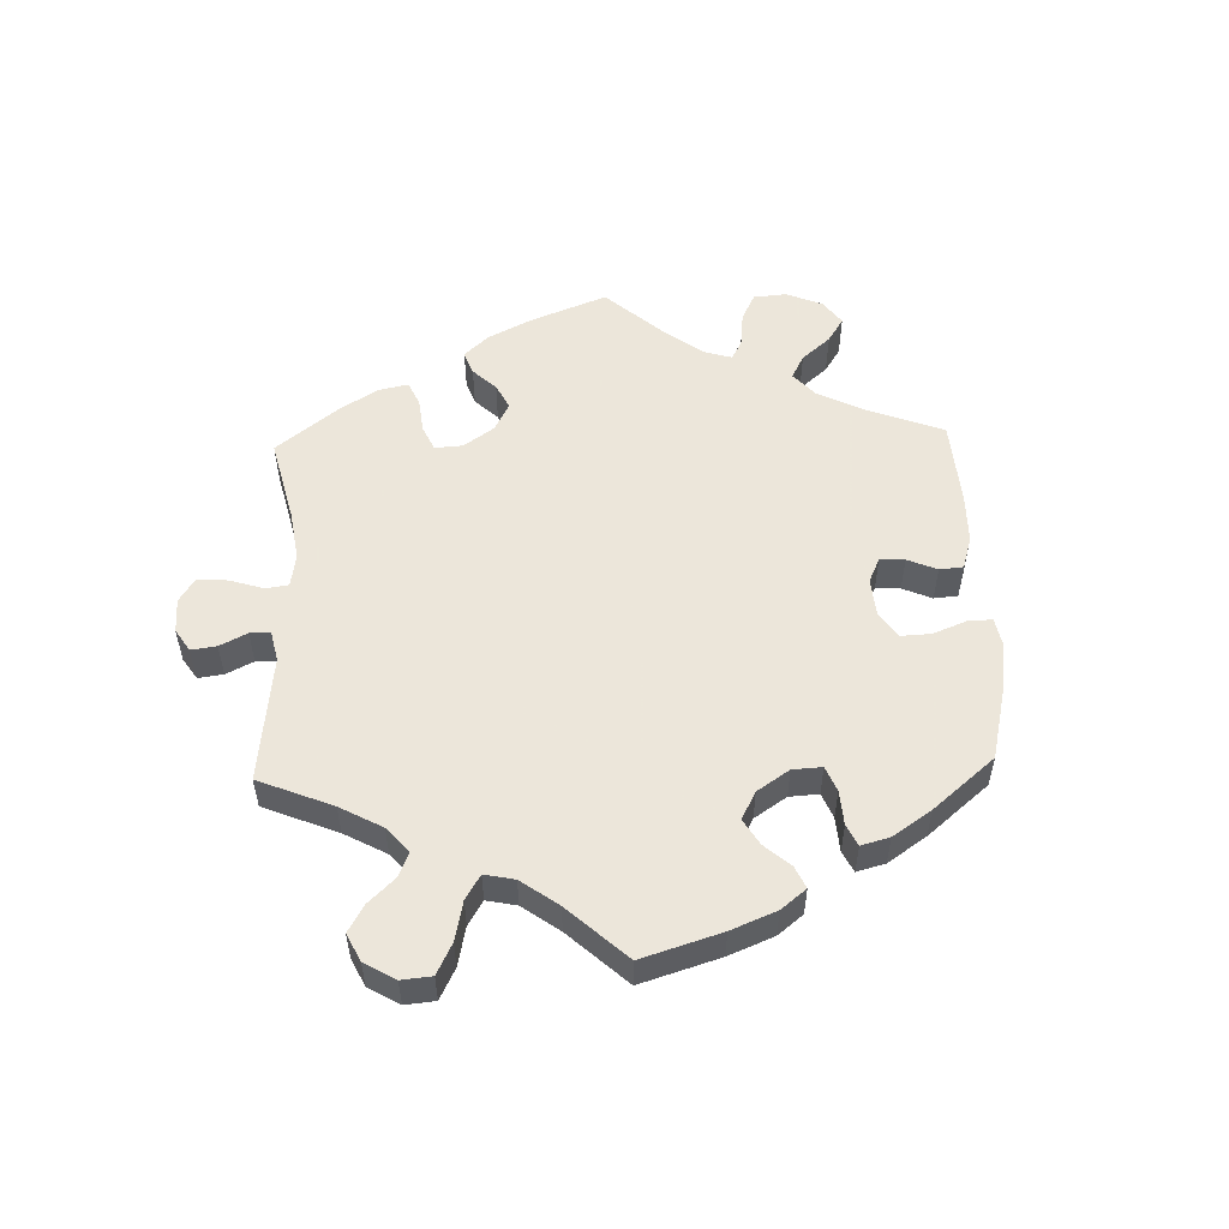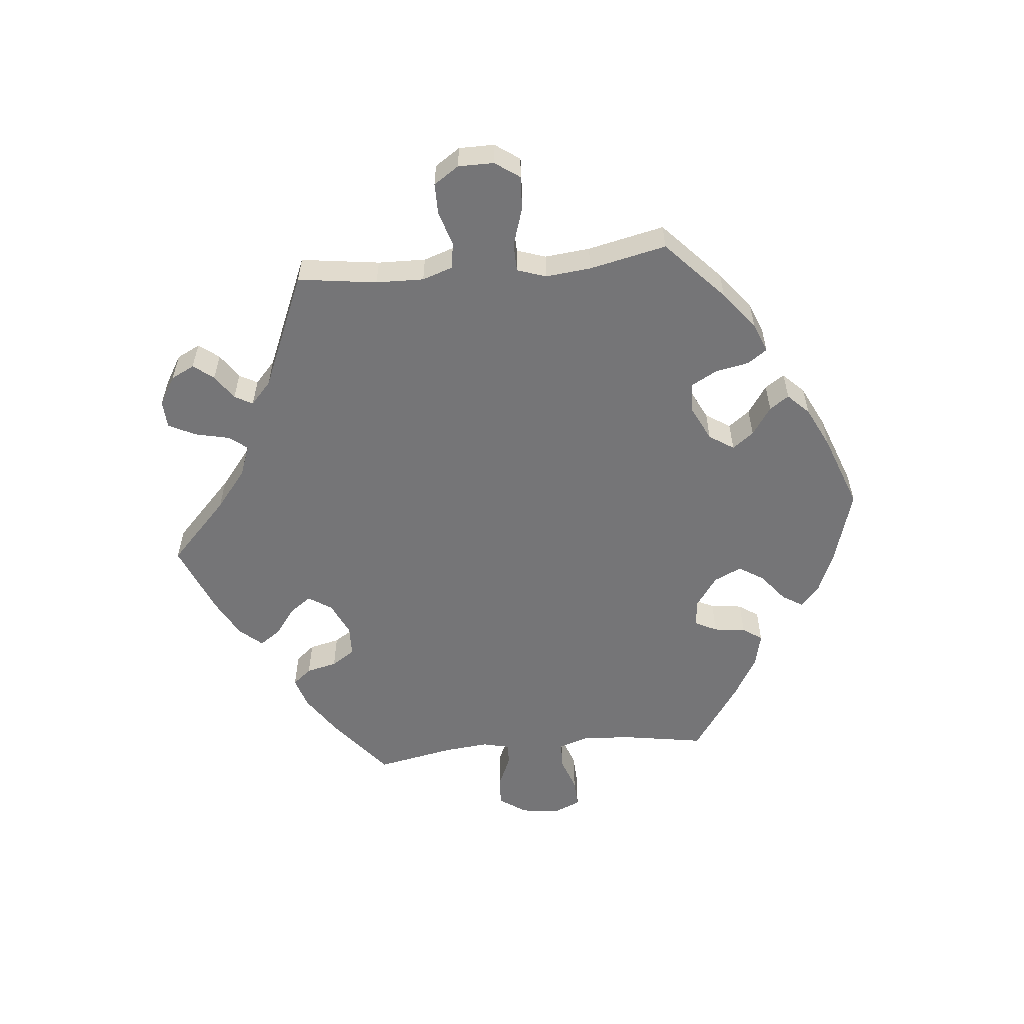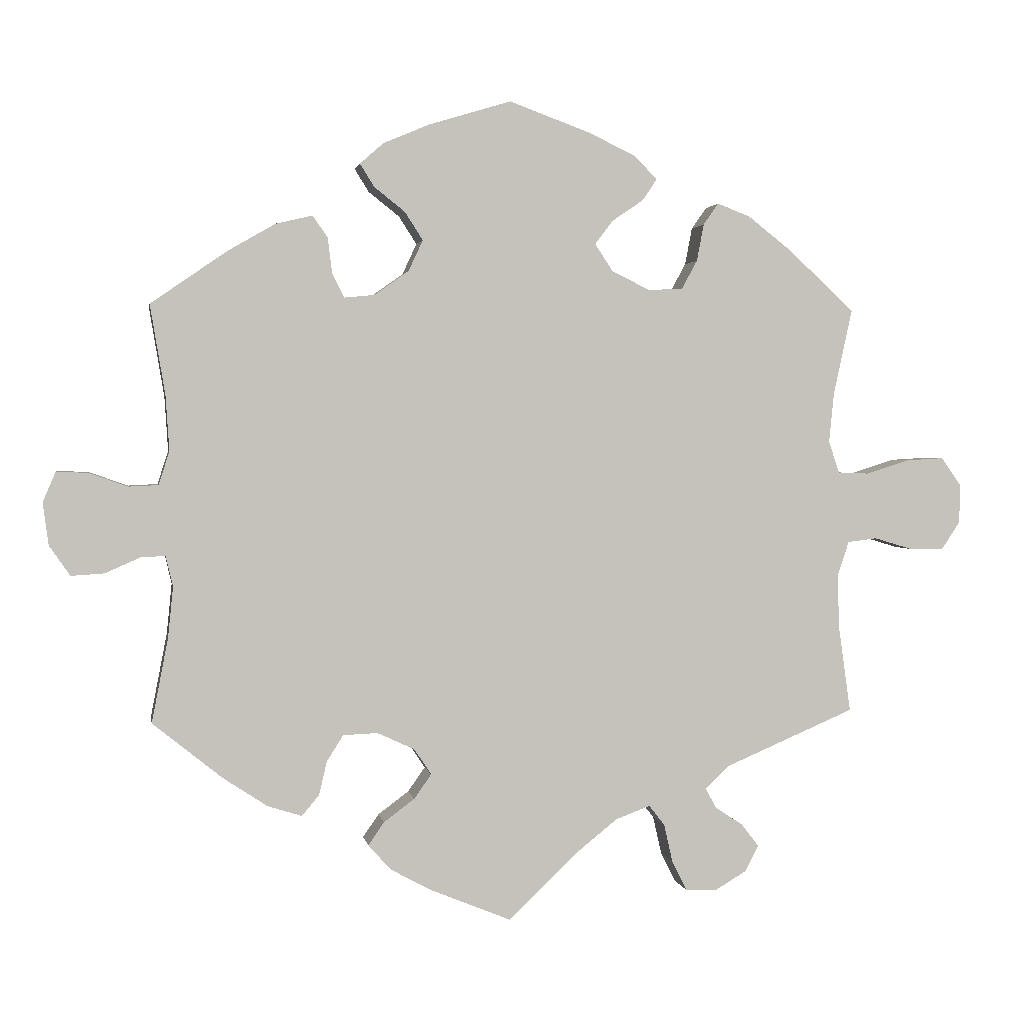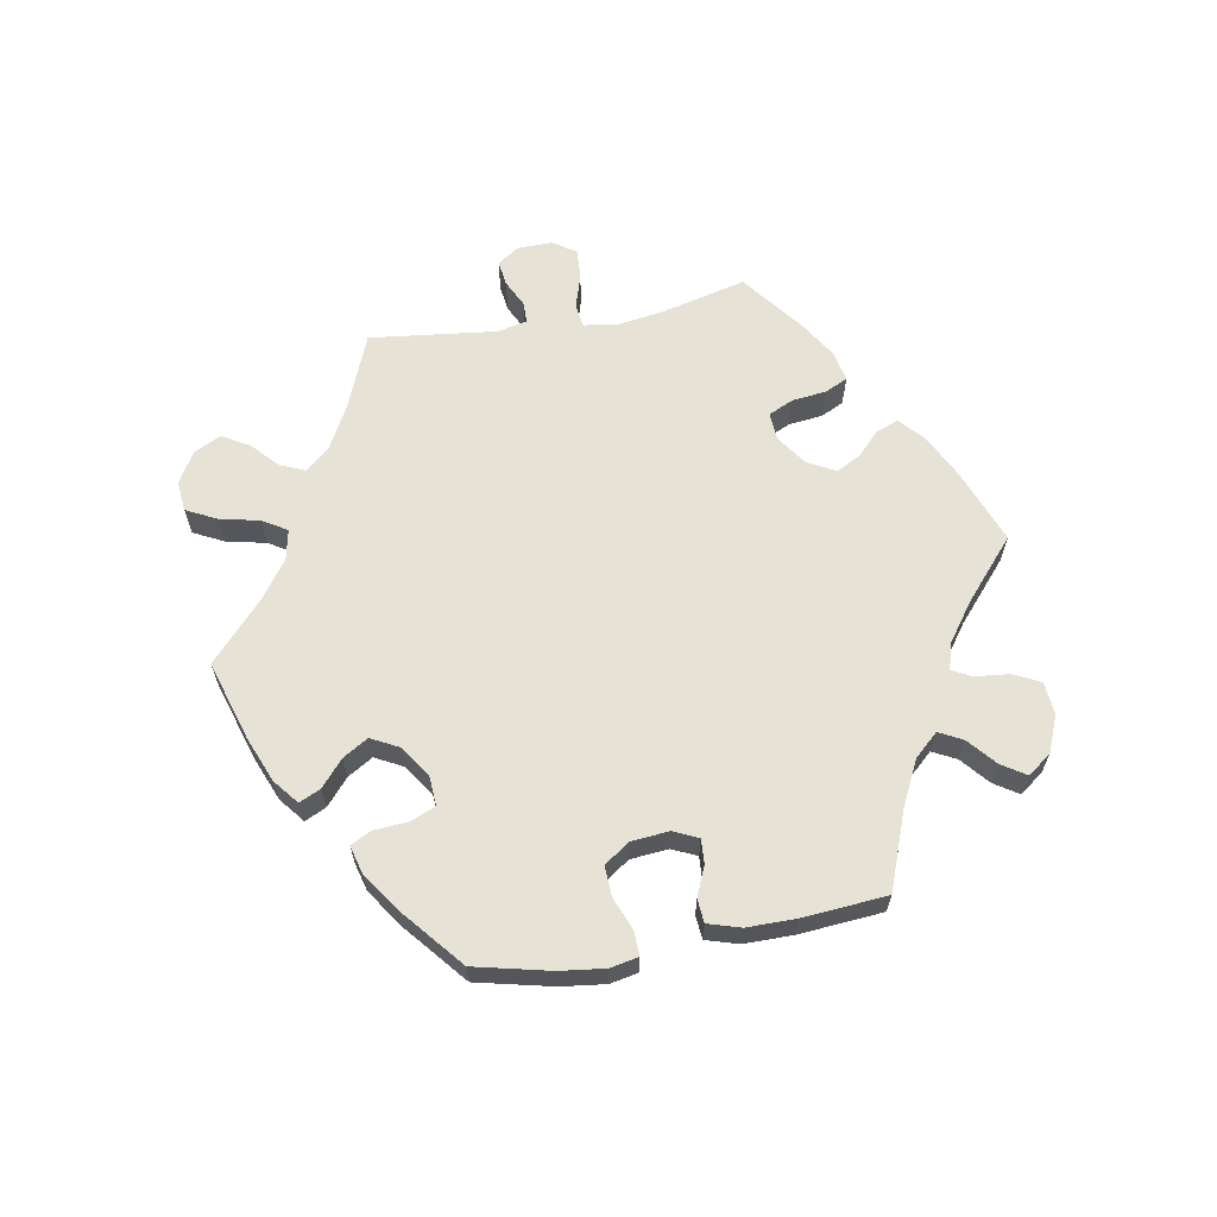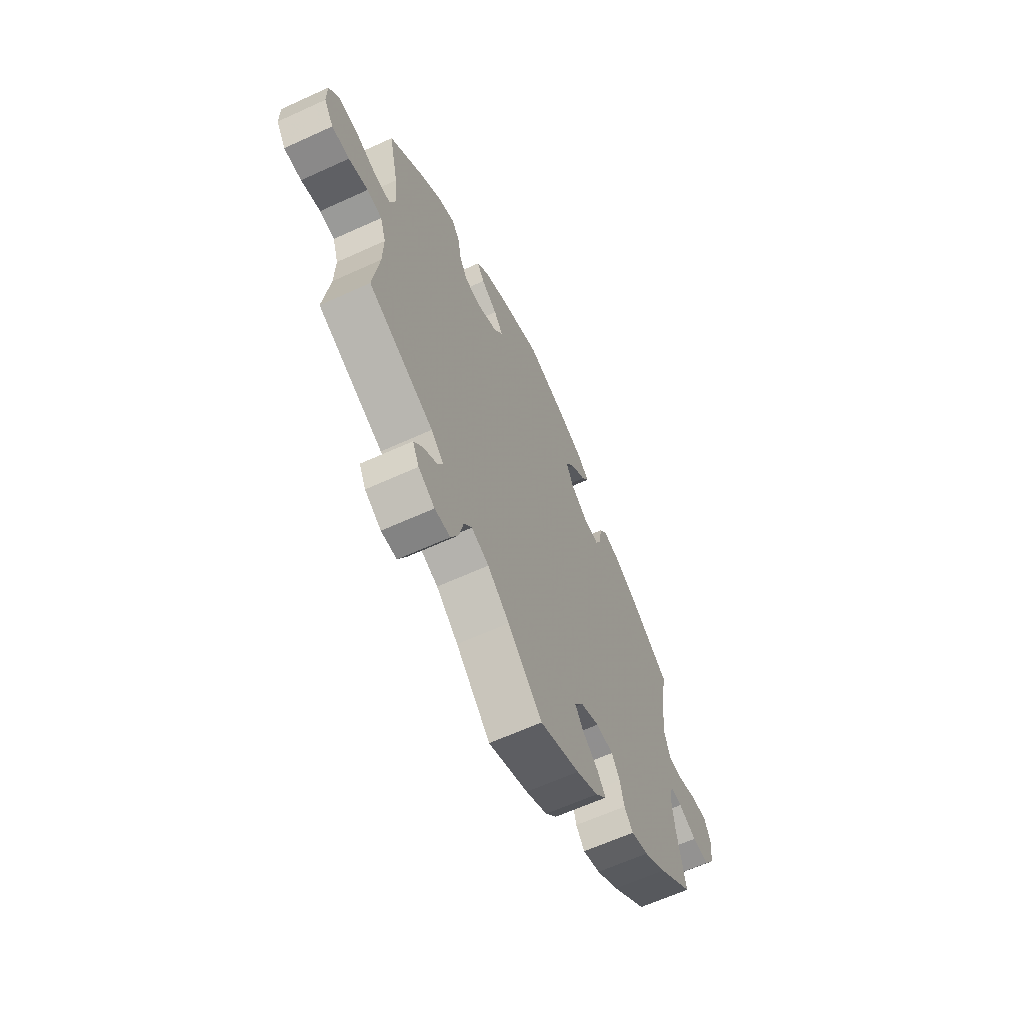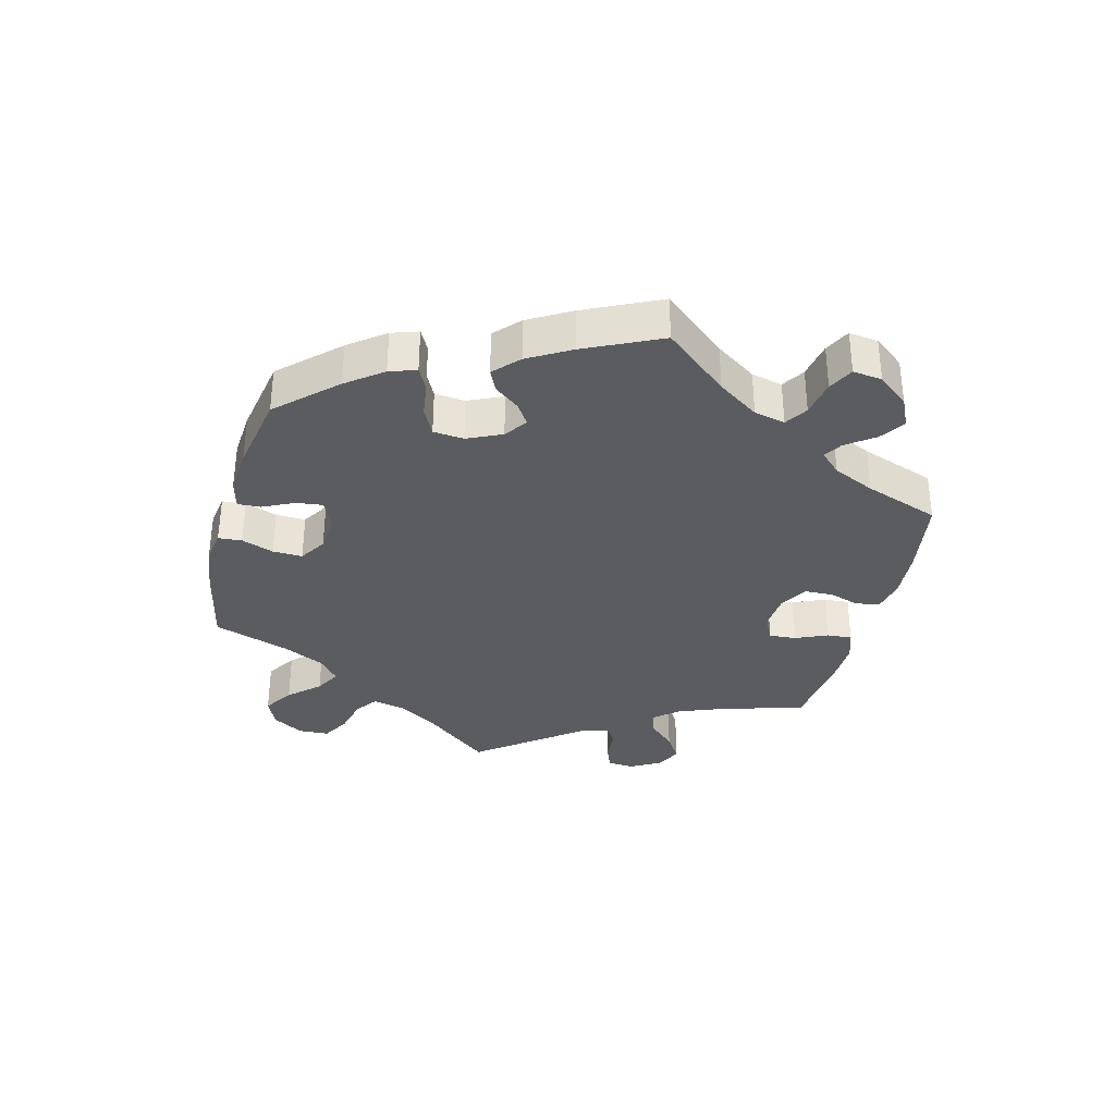
<metadata>
{"format":"obj","ext":"obj","renderer":"f3d","projection":"perspective","resolution":1024,"background":"white","views":[{"elev":54.2,"azim":-62.0,"up":"+Y"},{"elev":-56.6,"azim":-84.3,"up":"+Y"},{"elev":1.9,"azim":170.3,"up":"+Z"},{"elev":63.8,"azim":19.9,"up":"+Y"},{"elev":-63.3,"azim":-65.2,"up":"+Z"},{"elev":-35.0,"azim":45.3,"up":"+Y"}]}
</metadata>
<code>
v -0.407 0.07 0.376
v -0.348 0.07 0.422
v -0.302 0.07 0.44
v -0.281 0.07 0.41
v -0.271 0.07 0.358
v -0.249 0.07 0.318
v -0.201 0.07 0.316
v -0.148 0.07 0.342
v -0.123 0.07 0.38
v -0.148 0.07 0.413
v -0.192 0.07 0.443
v -0.212 0.07 0.473
v -0.18 0.07 0.505
v -0.116 0.07 0.536
v -0.001 0.07 0.578
v 0.114 0.07 0.543
v 0.178 0.07 0.516
v 0.211 0.07 0.487
v 0.191 0.07 0.455
v 0.148 0.07 0.421
v 0.123 0.07 0.382
v 0.143 0.07 0.339
v 0.191 0.07 0.305
v 0.233 0.07 0.301
v 0.25 0.07 0.335
v 0.256 0.07 0.384
v 0.277 0.07 0.414
v 0.328 0.07 0.402
v 0.394 0.07 0.364
v 0.501 0.07 0.29
v 0.48 0.07 0.164
v 0.475 0.07 0.088
v 0.49 0.07 0.041
v 0.531 0.07 0.039
v 0.585 0.07 0.058
v 0.629 0.07 0.06
v 0.647 0.07 0.018
v 0.639 0.07 -0.041
v 0.61 0.07 -0.083
v 0.564 0.07 -0.08
v 0.514 0.07 -0.058
v 0.481 0.07 -0.057
v 0.471 0.07 -0.099
v 0.478 0.07 -0.169
v 0.501 0.07 -0.288
v 0.404 0.07 -0.366
v 0.342 0.07 -0.407
v 0.294 0.07 -0.422
v 0.27 0.07 -0.393
v 0.259 0.07 -0.346
v 0.236 0.07 -0.31
v 0.188 0.07 -0.308
v 0.136 0.07 -0.332
v 0.112 0.07 -0.368
v 0.136 0.07 -0.402
v 0.179 0.07 -0.434
v 0.201 0.07 -0.466
v 0.17 0.07 -0.501
v 0.11 0.07 -0.533
v 0 0.07 -0.578
v -0.095 0.07 -0.487
v -0.155 0.07 -0.439
v -0.203 0.07 -0.421
v -0.225 0.07 -0.449
v -0.237 0.07 -0.502
v -0.258 0.07 -0.544
v -0.301 0.07 -0.546
v -0.346 0.07 -0.519
v -0.364 0.07 -0.483
v -0.34 0.07 -0.452
v -0.301 0.07 -0.426
v -0.286 0.07 -0.398
v -0.321 0.07 -0.366
v -0.501 0.07 -0.289
v -0.484 0.07 -0.167
v -0.482 0.07 -0.093
v -0.498 0.07 -0.045
v -0.539 0.07 -0.04
v -0.592 0.07 -0.056
v -0.64 0.07 -0.056
v -0.666 0.07 -0.017
v -0.666 0.07 0.038
v -0.639 0.07 0.076
v -0.586 0.07 0.073
v -0.527 0.07 0.054
v -0.483 0.07 0.055
v -0.468 0.07 0.1
v -0.475 0.07 0.17
v -0.501 0.07 0.289
v -0.407 0 0.376
v -0.348 0 0.422
v -0.302 0 0.44
v -0.281 0 0.41
v -0.271 0 0.358
v -0.249 0 0.318
v -0.201 0 0.316
v -0.148 0 0.342
v -0.123 0 0.38
v -0.148 0 0.413
v -0.192 0 0.443
v -0.212 0 0.473
v -0.18 0 0.505
v -0.116 0 0.536
v -0.001 0 0.578
v 0.114 0 0.543
v 0.178 0 0.516
v 0.211 0 0.487
v 0.191 0 0.455
v 0.148 0 0.421
v 0.123 0 0.382
v 0.143 0 0.339
v 0.191 0 0.305
v 0.233 0 0.301
v 0.25 0 0.335
v 0.256 0 0.384
v 0.277 0 0.414
v 0.328 0 0.402
v 0.394 0 0.364
v 0.501 0 0.29
v 0.48 0 0.164
v 0.475 0 0.088
v 0.49 0 0.041
v 0.531 0 0.039
v 0.585 0 0.058
v 0.629 0 0.06
v 0.647 0 0.018
v 0.639 0 -0.041
v 0.61 0 -0.083
v 0.564 0 -0.08
v 0.514 0 -0.058
v 0.481 0 -0.057
v 0.471 0 -0.099
v 0.478 0 -0.169
v 0.501 0 -0.288
v 0.404 0 -0.366
v 0.342 0 -0.407
v 0.294 0 -0.422
v 0.27 0 -0.393
v 0.259 0 -0.346
v 0.236 0 -0.31
v 0.188 0 -0.308
v 0.136 0 -0.332
v 0.112 0 -0.368
v 0.136 0 -0.402
v 0.179 0 -0.434
v 0.201 0 -0.466
v 0.17 0 -0.501
v 0.11 0 -0.533
v 0 0 -0.578
v -0.095 0 -0.487
v -0.155 0 -0.439
v -0.203 0 -0.421
v -0.225 0 -0.449
v -0.237 0 -0.502
v -0.258 0 -0.544
v -0.301 0 -0.546
v -0.346 0 -0.519
v -0.364 0 -0.483
v -0.34 0 -0.452
v -0.301 0 -0.426
v -0.286 0 -0.398
v -0.321 0 -0.366
v -0.501 0 -0.289
v -0.484 0 -0.167
v -0.482 0 -0.093
v -0.498 0 -0.045
v -0.539 0 -0.04
v -0.592 0 -0.056
v -0.64 0 -0.056
v -0.666 0 -0.017
v -0.666 0 0.038
v -0.639 0 0.076
v -0.586 0 0.073
v -0.527 0 0.054
v -0.483 0 0.055
v -0.468 0 0.1
v -0.475 0 0.17
v -0.501 0 0.289
f 88 89 1 2
f 87 88 2 3
f 86 87 3 4
f 82 83 84 85
f 82 85 86
f 81 82 86
f 78 79 80 81
f 77 78 81 86
f 76 77 86 4
f 73 74 75
f 72 73 75 76
f 68 69 70 71
f 68 71 72
f 67 68 72
f 64 65 66 67
f 64 67 72
f 63 64 72 76
f 58 59 60 61
f 58 61 62
f 55 56 57 58
f 54 55 58 62
f 53 54 62 63
f 47 48 49 50
f 47 50 51
f 44 45 46 47
f 43 44 47 51
f 42 43 51 52
f 38 39 40 41
f 38 41 42
f 37 38 42
f 34 35 36 37
f 33 34 37 42
f 32 33 42 52
f 28 29 30 31
f 25 26 27 28
f 24 25 28 31
f 23 24 31 32
f 17 18 19 20
f 17 20 21
f 16 17 21
f 15 16 21
f 14 15 21 22
f 10 11 12 13
f 9 10 13 14
f 63 76 4 5
f 22 23 32 52
f 9 14 22 52
f 8 9 52 53
f 7 8 53 63
f 63 5 6
f 6 7 63
f 91 90 178 177
f 92 91 177 176
f 93 92 176 175
f 174 173 172 171
f 175 174 171
f 175 171 170
f 170 169 168 167
f 175 170 167 166
f 93 175 166 165
f 164 163 162
f 165 164 162 161
f 160 159 158 157
f 161 160 157
f 161 157 156
f 156 155 154 153
f 161 156 153
f 165 161 153 152
f 150 149 148 147
f 151 150 147
f 147 146 145 144
f 151 147 144 143
f 152 151 143 142
f 139 138 137 136
f 140 139 136
f 136 135 134 133
f 140 136 133 132
f 141 140 132 131
f 130 129 128 127
f 131 130 127
f 131 127 126
f 126 125 124 123
f 131 126 123 122
f 141 131 122 121
f 120 119 118 117
f 117 116 115 114
f 120 117 114 113
f 121 120 113 112
f 109 108 107 106
f 110 109 106
f 110 106 105
f 110 105 104
f 111 110 104 103
f 102 101 100 99
f 103 102 99 98
f 94 93 165 152
f 141 121 112 111
f 141 111 103 98
f 142 141 98 97
f 152 142 97 96
f 95 94 152
f 152 96 95
f 1 90 91 2
f 2 91 92 3
f 3 92 93 4
f 4 93 94 5
f 5 94 95 6
f 6 95 96 7
f 7 96 97 8
f 8 97 98 9
f 9 98 99 10
f 10 99 100 11
f 11 100 101 12
f 12 101 102 13
f 13 102 103 14
f 14 103 104 15
f 15 104 105 16
f 16 105 106 17
f 17 106 107 18
f 18 107 108 19
f 19 108 109 20
f 20 109 110 21
f 21 110 111 22
f 22 111 112 23
f 23 112 113 24
f 24 113 114 25
f 25 114 115 26
f 26 115 116 27
f 27 116 117 28
f 28 117 118 29
f 29 118 119 30
f 30 119 120 31
f 31 120 121 32
f 32 121 122 33
f 33 122 123 34
f 34 123 124 35
f 35 124 125 36
f 36 125 126 37
f 37 126 127 38
f 38 127 128 39
f 39 128 129 40
f 40 129 130 41
f 41 130 131 42
f 42 131 132 43
f 43 132 133 44
f 44 133 134 45
f 45 134 135 46
f 46 135 136 47
f 47 136 137 48
f 48 137 138 49
f 49 138 139 50
f 50 139 140 51
f 51 140 141 52
f 52 141 142 53
f 53 142 143 54
f 54 143 144 55
f 55 144 145 56
f 56 145 146 57
f 57 146 147 58
f 58 147 148 59
f 59 148 149 60
f 60 149 150 61
f 61 150 151 62
f 62 151 152 63
f 63 152 153 64
f 64 153 154 65
f 65 154 155 66
f 66 155 156 67
f 67 156 157 68
f 68 157 158 69
f 69 158 159 70
f 70 159 160 71
f 71 160 161 72
f 72 161 162 73
f 73 162 163 74
f 74 163 164 75
f 75 164 165 76
f 76 165 166 77
f 77 166 167 78
f 78 167 168 79
f 79 168 169 80
f 80 169 170 81
f 81 170 171 82
f 82 171 172 83
f 83 172 173 84
f 84 173 174 85
f 85 174 175 86
f 86 175 176 87
f 87 176 177 88
f 88 177 178 89
f 89 178 90 1

</code>
